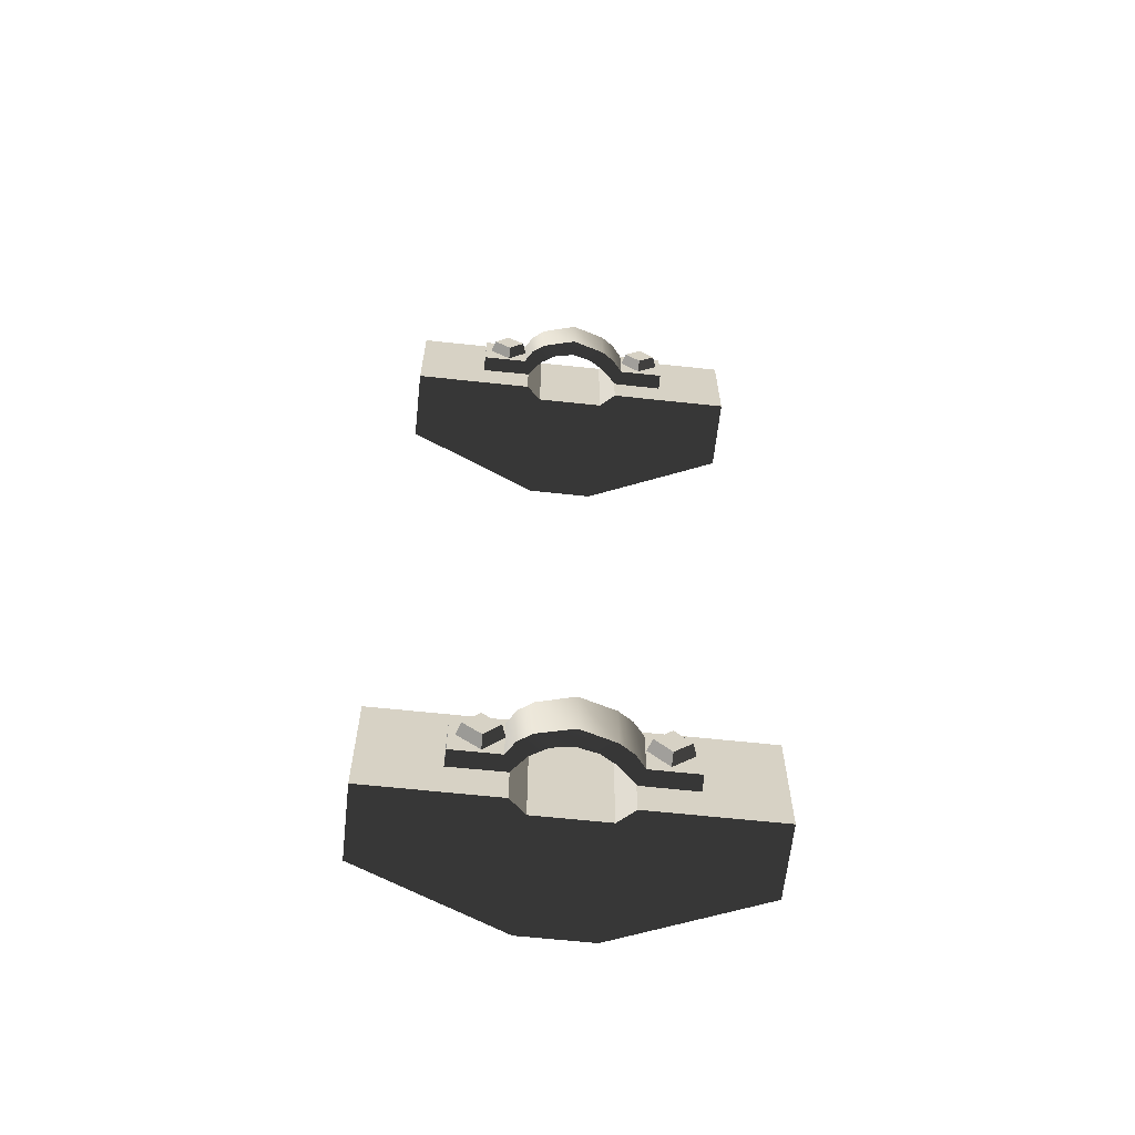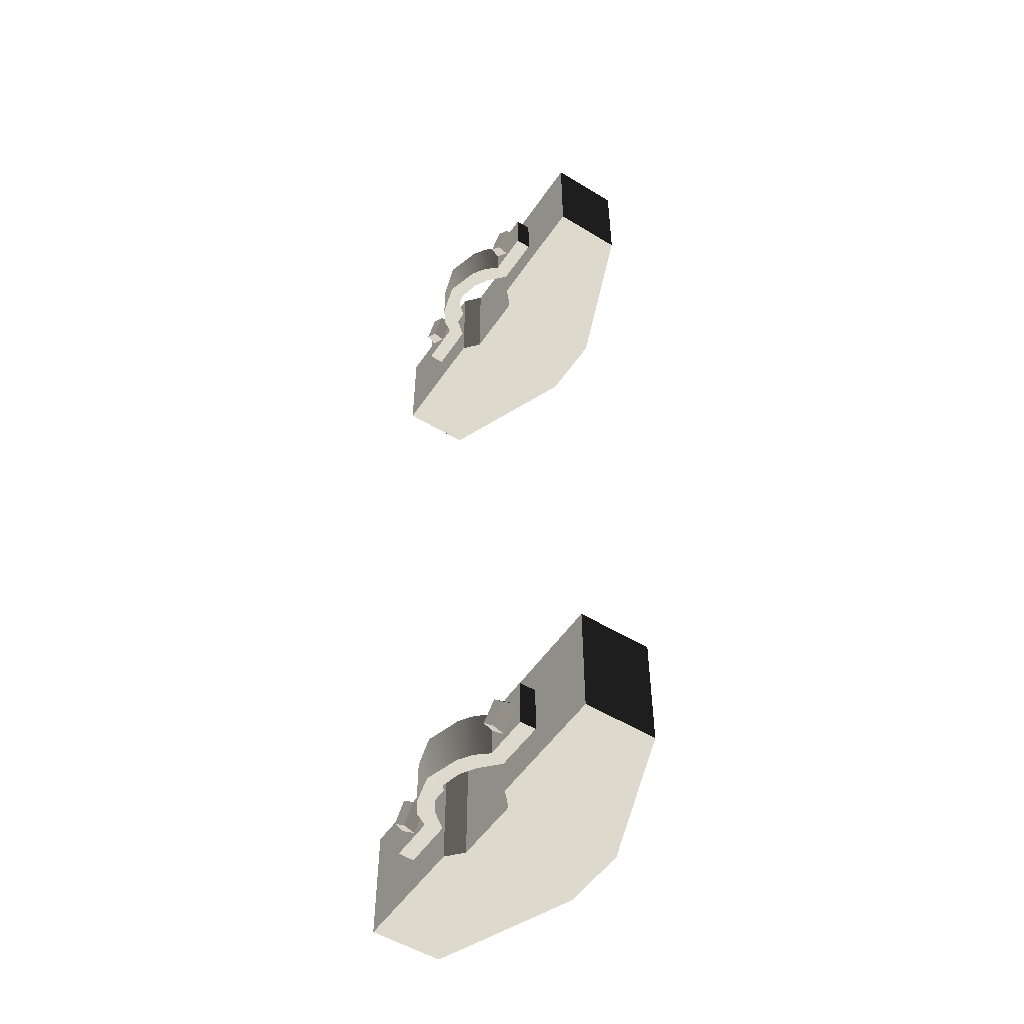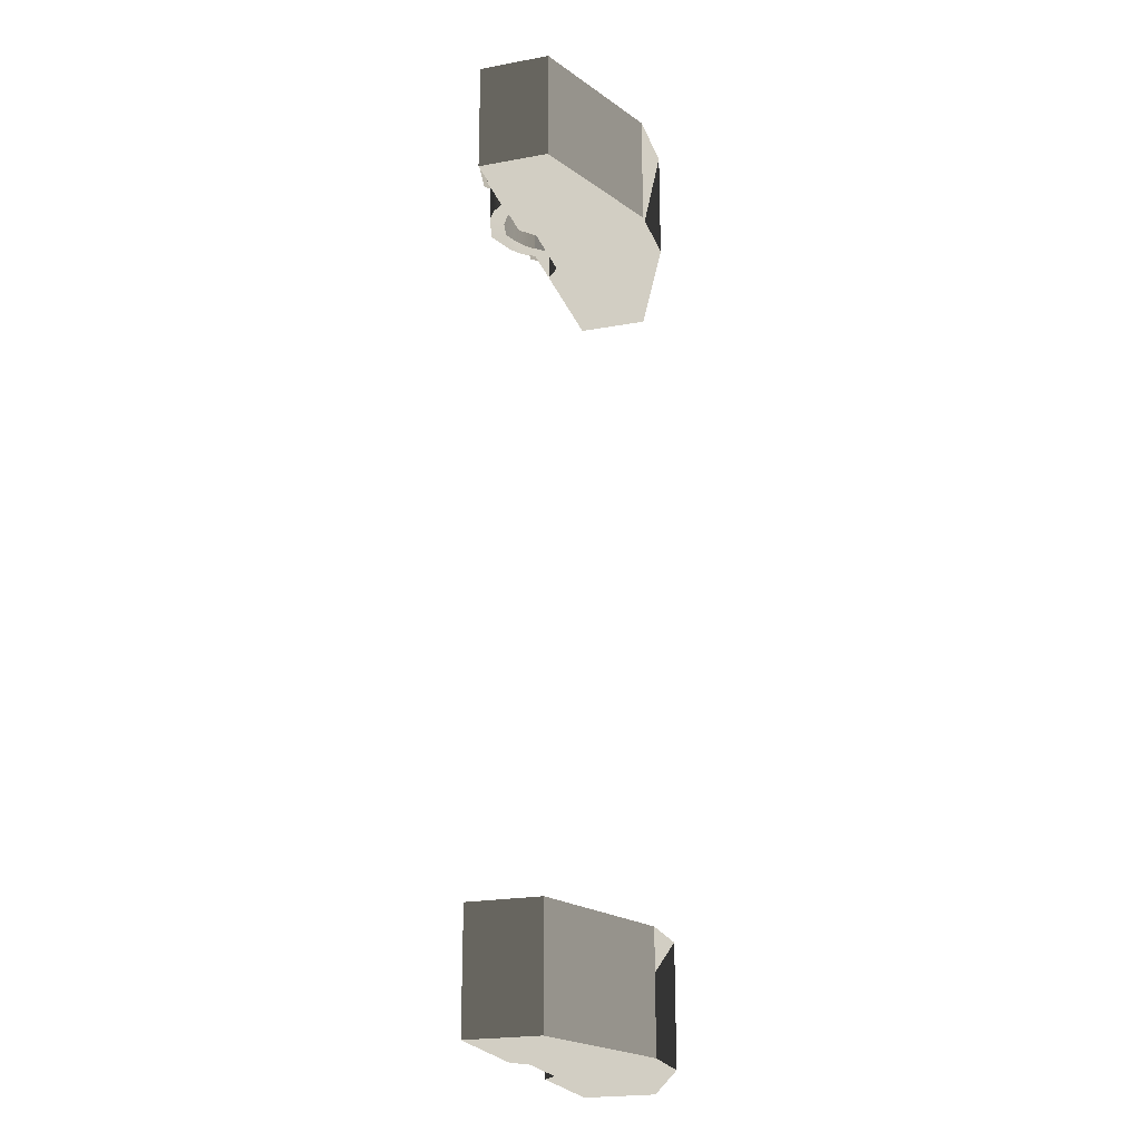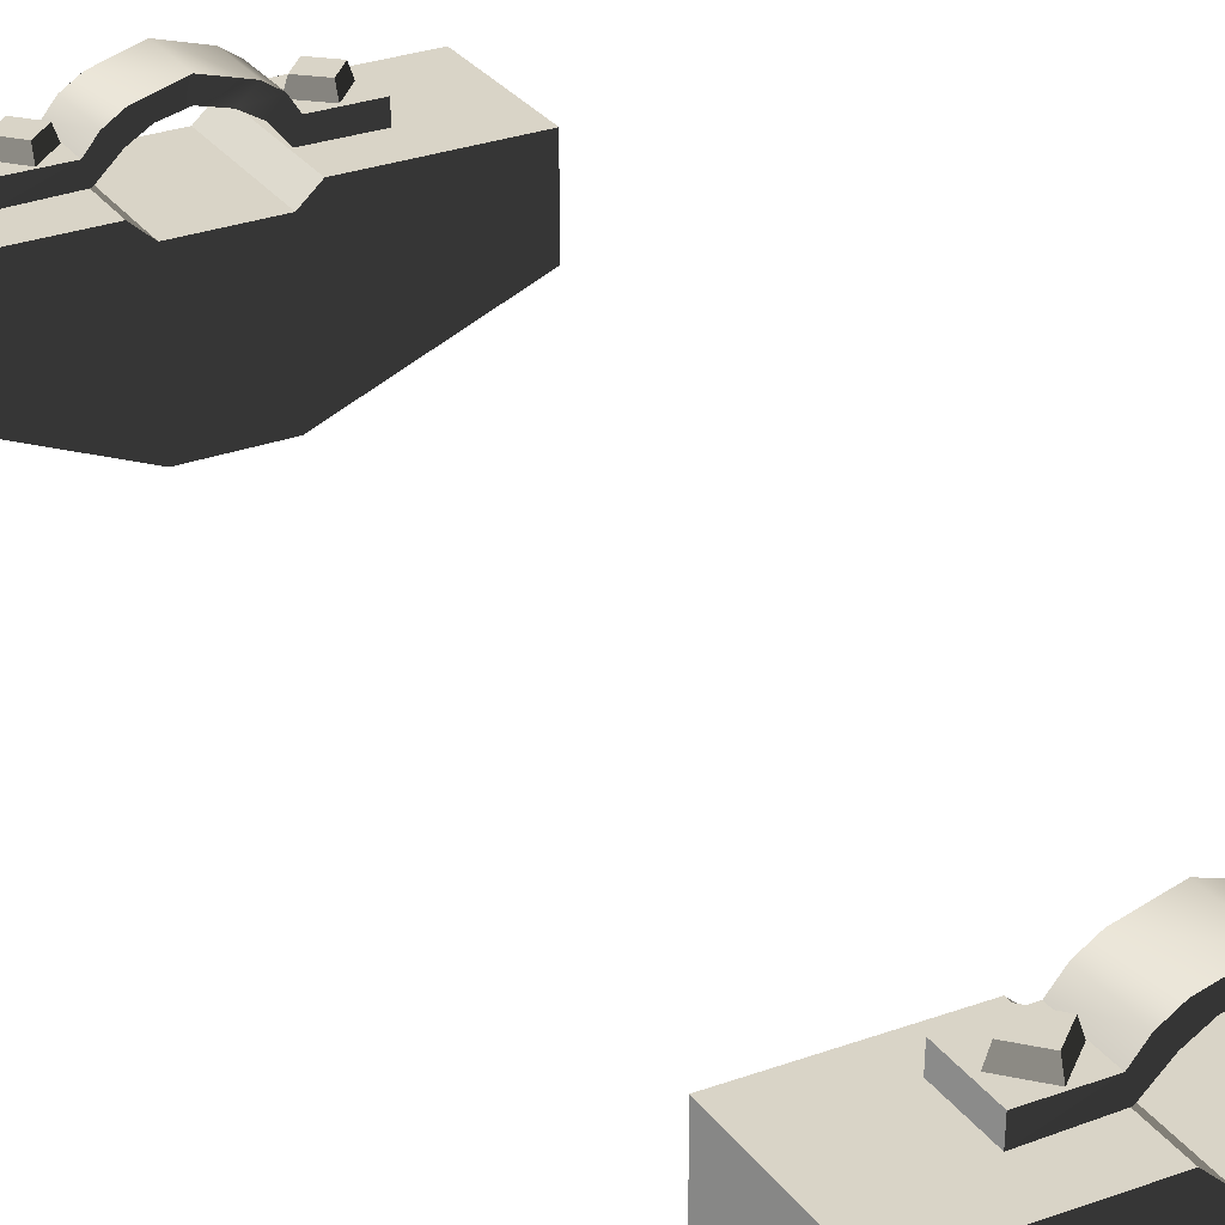
<metadata>
{"format":"obj","ext":"obj","renderer":"f3d","projection":"perspective","resolution":1024,"background":"white","views":[{"elev":-63.2,"azim":173.8,"up":"+Z"},{"elev":-52.7,"azim":-123.3,"up":"+Z"},{"elev":-22.5,"azim":-72.5,"up":"+Z"},{"elev":28.6,"azim":-28.8,"up":"+Y"}]}
</metadata>
<code>
v 0.434 0.3498 3.183
v 0.434 0.3498 4.183
v 1.5 0.3498 4.183
v 1.5 0.3498 3.183
v -1.5 0.3498 3.183
v -1.5 0.3498 4.183
v -0.434 0.3498 4.183
v -0.434 0.3498 3.183
v -0.3 0.2286 3.183
v -0.3 0.2286 4.183
v 0.3 0.2286 4.183
v 0.3 0.2286 3.183
v 1.5 0.3498 3.183
v 1.5 0.3498 4.183
v 1.5 -0.2714 3.183
v 1.5 -0.2714 3.183
v 1.5 0.3498 4.183
v 1.5 -0.2714 4.183
v 0.434 0.3498 4.183
v 0.3 0.2286 4.183
v 1.5 -0.2714 4.183
v 0.434 0.3498 4.183
v 1.5 -0.2714 4.183
v 1.5 0.3498 4.183
v 0.3 0.2286 4.183
v 0.3 -0.7714 4.183
v 1.5 -0.2714 4.183
v 1.5 -0.2714 4.183
v 0.3 -0.7714 4.183
v 0.3 -0.7714 3.183
v 1.5 -0.2714 4.183
v 0.3 -0.7714 3.183
v 1.5 -0.2714 3.183
v -1.5 -0.2714 3.183
v -0.3 -0.7714 3.183
v -0.3 -0.7714 4.183
v -1.5 -0.2714 3.183
v -0.3 -0.7714 4.183
v -1.5 -0.2714 4.183
v 0.3 0.2286 3.183
v 0.434 0.3498 3.183
v 1.5 -0.2714 3.183
v 1.5 -0.2714 3.183
v 0.434 0.3498 3.183
v 1.5 0.3498 3.183
v 0.3 0.2286 3.183
v 1.5 -0.2714 3.183
v 0.3 -0.7714 3.183
v -0.3 0.2286 3.183
v 0.3 0.2286 3.183
v -0.3 -0.7714 3.183
v -0.3 -0.7714 3.183
v 0.3 0.2286 3.183
v 0.3 -0.7714 3.183
v -0.434 0.3498 3.183
v -0.434 0.3498 4.183
v -0.3 0.2286 3.183
v -0.3 0.2286 3.183
v -0.434 0.3498 4.183
v -0.3 0.2286 4.183
v 0.3 0.2286 4.183
v 0.434 0.3498 4.183
v 0.3 0.2286 3.183
v 0.3 0.2286 3.183
v 0.434 0.3498 4.183
v 0.434 0.3498 3.183
v -0.3 0.2286 4.183
v -0.434 0.3498 4.183
v -1.5 -0.2714 4.183
v -1.5 -0.2714 4.183
v -0.434 0.3498 4.183
v -1.5 0.3498 4.183
v -0.3 0.2286 4.183
v -0.3 -0.7714 4.183
v 0.3 -0.7714 4.183
v -0.3 0.2286 4.183
v 0.3 -0.7714 4.183
v 0.3 0.2286 4.183
v -1.5 -0.2714 4.183
v -0.3 -0.7714 4.183
v -0.3 0.2286 4.183
v -1.5 0.3498 3.183
v -1.5 -0.2714 3.183
v -1.5 0.3498 4.183
v -1.5 -0.2714 4.183
v -1.5 0.3498 4.183
v -1.5 -0.2714 3.183
v -0.434 0.3498 3.183
v -0.3 0.2286 3.183
v -1.5 0.3498 3.183
v -0.3 0.2286 3.183
v -0.3 -0.7714 3.183
v -1.5 0.3498 3.183
v -1.5 -0.2714 3.183
v -1.5 0.3498 3.183
v -0.3 -0.7714 3.183
v 0.4144 0.6123 3.887
v 0.3043 0.6887 3.474
v 0.3043 0.6887 3.887
v 0.4144 0.6123 3.474
v 0.4144 0.6123 3.474
v 0.1868 0.589 3.474
v 0.3043 0.6887 3.474
v 0.3202 0.5081 3.474
v 0.01319 0.7714 3.453
v 0.01319 0.7714 3.877
v 0.01374 0.6293 3.453
v 0.01319 0.7714 3.453
v -0.2776 0.6863 3.453
v -0.2776 0.6863 3.877
v -0.1593 0.589 3.453
v -0.2776 0.6863 3.453
v -0.394 0.6107 3.453
v -0.394 0.6107 3.877
v -0.2927 0.5081 3.453
v -0.394 0.6107 3.453
v -0.4835 0.5035 3.453
v -0.4835 0.5035 3.877
v -0.4397 0.367 3.453
v -0.4835 0.5035 3.453
v 0.4835 0.5035 3.887
v 0.4835 0.5035 3.474
v 0.4835 0.5035 3.474
v 0.4369 0.367 3.474
v -0.8777 0.5034 3.877
v -0.8777 0.5034 3.453
v -0.8811 0.3648 3.453
v -0.8811 0.3648 3.877
v 0.8811 0.3648 3.887
v 0.8811 0.3648 3.474
v 0.8777 0.5034 3.474
v 0.8811 0.3648 3.887
v 0.8777 0.5034 3.474
v 0.8777 0.5034 3.887
v -0.4835 0.5035 3.877
v -0.4835 0.5035 3.453
v -0.8777 0.5034 3.453
v -0.8777 0.5034 3.453
v -0.8777 0.5034 3.877
v -0.4835 0.5035 3.877
v -0.8811 0.3648 3.453
v -0.8777 0.5034 3.453
v 0.4835 0.5035 3.474
v 0.4835 0.5035 3.887
v 0.8777 0.5034 3.887
v 0.8777 0.5034 3.887
v 0.8777 0.5034 3.474
v 0.4835 0.5035 3.474
v 0.8777 0.5034 3.474
v 0.8811 0.3648 3.474
v 0.5137 0.6035 3.694
v 0.6615 0.6035 3.823
v 0.7908 0.6035 3.674
v 0.7908 0.6035 3.674
v 0.643 0.6035 3.546
v 0.5137 0.6035 3.694
v 0.479 0.5035 3.697
v 0.6638 0.5035 3.857
v 0.6615 0.6035 3.823
v 0.6615 0.6035 3.823
v 0.5137 0.6035 3.694
v 0.479 0.5035 3.697
v 0.8255 0.5035 3.671
v 0.6407 0.5035 3.511
v 0.643 0.6035 3.546
v 0.643 0.6035 3.546
v 0.7908 0.6035 3.674
v 0.8255 0.5035 3.671
v 0.6407 0.5035 3.511
v 0.479 0.5035 3.697
v 0.5137 0.6035 3.694
v 0.5137 0.6035 3.694
v 0.643 0.6035 3.546
v 0.6407 0.5035 3.511
v -0.8027 0.6035 3.68
v -0.6692 0.6035 3.823
v -0.525 0.6035 3.689
v -0.525 0.6035 3.689
v -0.6585 0.6035 3.545
v -0.8027 0.6035 3.68
v -0.8375 0.5035 3.679
v -0.6705 0.5035 3.858
v -0.6692 0.6035 3.823
v -0.6692 0.6035 3.823
v -0.8027 0.6035 3.68
v -0.8375 0.5035 3.679
v -0.4903 0.5035 3.69
v -0.6572 0.5035 3.511
v -0.6585 0.6035 3.545
v -0.6585 0.6035 3.545
v -0.525 0.6035 3.689
v -0.4903 0.5035 3.69
v -0.6572 0.5035 3.511
v -0.8375 0.5035 3.679
v -0.8027 0.6035 3.68
v -0.8027 0.6035 3.68
v -0.6585 0.6035 3.545
v -0.6572 0.5035 3.511
v -0.525 0.6035 3.689
v -0.6692 0.6035 3.823
v -0.4903 0.5035 3.69
v -0.4903 0.5035 3.69
v -0.6692 0.6035 3.823
v -0.6705 0.5035 3.858
v 0.1868 0.589 3.887
v 0.4144 0.6123 3.887
v 0.3043 0.6887 3.887
v 0.3202 0.5081 3.887
v 0.01374 0.6293 3.866
v 0.01319 0.7714 3.877
v -0.1593 0.589 3.866
v -0.2776 0.6863 3.877
v -0.2927 0.5081 3.866
v -0.394 0.6107 3.877
v -0.4397 0.367 3.866
v -0.4835 0.5035 3.877
v 0.4835 0.5035 3.887
v 0.4369 0.367 3.887
v -0.4397 0.367 3.866
v -0.4835 0.5035 3.877
v -0.8811 0.3648 3.877
v -0.8777 0.5034 3.877
v -0.8811 0.3648 3.877
v -0.4835 0.5035 3.877
v 0.8777 0.5034 3.887
v 0.8811 0.3648 3.887
v 0.7908 0.6035 3.674
v 0.6615 0.6035 3.823
v 0.8255 0.5035 3.671
v 0.8255 0.5035 3.671
v 0.6615 0.6035 3.823
v 0.6638 0.5035 3.857
v 0.434 0.3498 -4.183
v 0.434 0.3498 -3.183
v 1.5 0.3498 -3.183
v 1.5 0.3498 -4.183
v -1.5 0.3498 -4.183
v -1.5 0.3498 -3.183
v -0.434 0.3498 -3.183
v -0.434 0.3498 -4.183
v -0.3 0.2286 -4.183
v -0.3 0.2286 -3.183
v 0.3 0.2286 -3.183
v 0.3 0.2286 -4.183
v 1.5 0.3498 -4.183
v 1.5 0.3498 -3.183
v 1.5 -0.2714 -4.183
v 1.5 -0.2714 -4.183
v 1.5 0.3498 -3.183
v 1.5 -0.2714 -3.183
v 0.434 0.3498 -3.183
v 0.3 0.2286 -3.183
v 1.5 -0.2714 -3.183
v 1.5 0.3498 -3.183
v 0.3 -0.7714 -3.183
v 1.5 -0.2714 -3.183
v 0.3 -0.7714 -3.183
v 0.3 -0.7714 -4.183
v 1.5 -0.2714 -3.183
v 0.3 -0.7714 -4.183
v 1.5 -0.2714 -4.183
v -1.5 -0.2714 -4.183
v -0.3 -0.7714 -4.183
v -0.3 -0.7714 -3.183
v -1.5 -0.2714 -4.183
v -0.3 -0.7714 -3.183
v -1.5 -0.2714 -3.183
v 0.3 0.2286 -4.183
v 0.434 0.3498 -4.183
v 1.5 -0.2714 -4.183
v 1.5 0.3498 -4.183
v 0.3 -0.7714 -4.183
v -0.3 0.2286 -4.183
v 0.3 0.2286 -4.183
v -0.3 -0.7714 -4.183
v -0.3 -0.7714 -4.183
v 0.3 0.2286 -4.183
v 0.3 -0.7714 -4.183
v -0.434 0.3498 -4.183
v -0.434 0.3498 -3.183
v -0.3 0.2286 -4.183
v -0.3 0.2286 -4.183
v -0.434 0.3498 -3.183
v -0.3 0.2286 -3.183
v 0.3 0.2286 -3.183
v 0.434 0.3498 -3.183
v 0.3 0.2286 -4.183
v 0.3 0.2286 -4.183
v 0.434 0.3498 -3.183
v 0.434 0.3498 -4.183
v -0.3 0.2286 -3.183
v -0.434 0.3498 -3.183
v -1.5 -0.2714 -3.183
v -1.5 -0.2714 -3.183
v -0.434 0.3498 -3.183
v -1.5 0.3498 -3.183
v -0.3 0.2286 -3.183
v -0.3 -0.7714 -3.183
v 0.3 -0.7714 -3.183
v -0.3 0.2286 -3.183
v 0.3 -0.7714 -3.183
v 0.3 0.2286 -3.183
v -1.5 -0.2714 -3.183
v -0.3 -0.7714 -3.183
v -0.3 0.2286 -3.183
v -1.5 0.3498 -4.183
v -1.5 -0.2714 -4.183
v -1.5 0.3498 -3.183
v -1.5 -0.2714 -3.183
v -1.5 0.3498 -3.183
v -1.5 -0.2714 -4.183
v -0.434 0.3498 -4.183
v -0.3 0.2286 -4.183
v -1.5 0.3498 -4.183
v -0.3 0.2286 -4.183
v -0.3 -0.7714 -4.183
v -1.5 0.3498 -4.183
v -1.5 -0.2714 -4.183
v -1.5 0.3498 -4.183
v -0.3 -0.7714 -4.183
v 0.4144 0.6123 -3.479
v 0.3043 0.6887 -3.892
v 0.3043 0.6887 -3.479
v 0.4144 0.6123 -3.892
v 0.4144 0.6123 -3.892
v 0.1868 0.589 -3.892
v 0.3043 0.6887 -3.892
v 0.3202 0.5081 -3.892
v 0.0132 0.7714 -3.914
v 0.0132 0.7714 -3.49
v 0.01375 0.6293 -3.914
v 0.0132 0.7714 -3.914
v -0.2776 0.6863 -3.914
v -0.2776 0.6863 -3.49
v -0.1593 0.589 -3.914
v -0.2776 0.6863 -3.914
v -0.394 0.6107 -3.914
v -0.394 0.6107 -3.49
v -0.2927 0.5081 -3.914
v -0.394 0.6107 -3.914
v -0.4835 0.5035 -3.914
v -0.4835 0.5035 -3.49
v -0.4397 0.367 -3.914
v -0.4835 0.5035 -3.914
v 0.4835 0.5035 -3.479
v 0.4835 0.5035 -3.892
v 0.4835 0.5035 -3.892
v 0.4369 0.367 -3.892
v -0.8777 0.5034 -3.49
v -0.8777 0.5034 -3.914
v -0.8811 0.3648 -3.914
v -0.8811 0.3648 -3.49
v 0.8811 0.3648 -3.479
v 0.8811 0.3648 -3.892
v 0.8777 0.5034 -3.892
v 0.8811 0.3648 -3.479
v 0.8777 0.5034 -3.892
v 0.8777 0.5034 -3.479
v -0.4835 0.5035 -3.49
v -0.4835 0.5035 -3.914
v -0.8777 0.5034 -3.914
v -0.8777 0.5034 -3.914
v -0.8777 0.5034 -3.49
v -0.4835 0.5035 -3.49
v -0.8811 0.3648 -3.914
v -0.8777 0.5034 -3.914
v 0.4835 0.5035 -3.892
v 0.4835 0.5035 -3.479
v 0.8777 0.5034 -3.479
v 0.8777 0.5034 -3.479
v 0.8777 0.5034 -3.892
v 0.4835 0.5035 -3.892
v 0.8777 0.5034 -3.892
v 0.8811 0.3648 -3.892
v 0.5137 0.6035 -3.672
v 0.6615 0.6035 -3.543
v 0.7908 0.6035 -3.692
v 0.7908 0.6035 -3.692
v 0.6431 0.6035 -3.821
v 0.5137 0.6035 -3.672
v 0.479 0.5035 -3.669
v 0.6638 0.5035 -3.509
v 0.6615 0.6035 -3.543
v 0.6615 0.6035 -3.543
v 0.5137 0.6035 -3.672
v 0.479 0.5035 -3.669
v 0.8255 0.5035 -3.695
v 0.6408 0.5035 -3.855
v 0.6431 0.6035 -3.821
v 0.6431 0.6035 -3.821
v 0.7908 0.6035 -3.692
v 0.8255 0.5035 -3.695
v 0.6408 0.5035 -3.855
v 0.479 0.5035 -3.669
v 0.5137 0.6035 -3.672
v 0.5137 0.6035 -3.672
v 0.6431 0.6035 -3.821
v 0.6408 0.5035 -3.855
v -0.8027 0.6035 -3.686
v -0.6692 0.6035 -3.543
v -0.525 0.6035 -3.678
v -0.525 0.6035 -3.678
v -0.6585 0.6035 -3.821
v -0.8027 0.6035 -3.686
v -0.8375 0.5035 -3.687
v -0.6705 0.5035 -3.508
v -0.6692 0.6035 -3.543
v -0.6692 0.6035 -3.543
v -0.8027 0.6035 -3.686
v -0.8375 0.5035 -3.687
v -0.4903 0.5035 -3.677
v -0.6572 0.5035 -3.856
v -0.6585 0.6035 -3.821
v -0.6585 0.6035 -3.821
v -0.525 0.6035 -3.678
v -0.4903 0.5035 -3.677
v -0.6572 0.5035 -3.856
v -0.8375 0.5035 -3.687
v -0.8027 0.6035 -3.686
v -0.8027 0.6035 -3.686
v -0.6585 0.6035 -3.821
v -0.6572 0.5035 -3.856
v -0.525 0.6035 -3.678
v -0.6692 0.6035 -3.543
v -0.4903 0.5035 -3.677
v -0.4903 0.5035 -3.677
v -0.6692 0.6035 -3.543
v -0.6705 0.5035 -3.508
v 0.1868 0.589 -3.479
v 0.4144 0.6123 -3.479
v 0.3043 0.6887 -3.479
v 0.3202 0.5081 -3.479
v 0.01375 0.6293 -3.5
v 0.0132 0.7714 -3.49
v -0.1593 0.589 -3.5
v -0.2776 0.6863 -3.49
v -0.2927 0.5081 -3.5
v -0.394 0.6107 -3.49
v -0.4397 0.367 -3.5
v -0.4835 0.5035 -3.49
v 0.4835 0.5035 -3.479
v 0.4369 0.367 -3.479
v -0.4397 0.367 -3.5
v -0.4835 0.5035 -3.49
v -0.8811 0.3648 -3.49
v -0.8777 0.5034 -3.49
v -0.8811 0.3648 -3.49
v -0.4835 0.5035 -3.49
v 0.8777 0.5034 -3.479
v 0.8811 0.3648 -3.479
v 0.7908 0.6035 -3.692
v 0.6615 0.6035 -3.543
v 0.8255 0.5035 -3.695
v 0.8255 0.5035 -3.695
v 0.6615 0.6035 -3.543
v 0.6638 0.5035 -3.509
g P_Modul_08_Fix
f 2 3 1
f 4 1 3
f 6 7 5
f 8 5 7
f 10 11 9
f 12 9 11
f 14 15 13
f 17 18 16
f 20 21 19
f 23 24 22
f 26 27 25
f 29 30 28
f 32 33 31
f 35 36 34
f 38 39 37
f 41 42 40
f 44 45 43
f 47 48 46
f 50 51 49
f 53 54 52
f 56 57 55
f 59 60 58
f 62 63 61
f 65 66 64
f 68 69 67
f 71 72 70
f 74 75 73
f 77 78 76
f 80 81 79
f 83 84 82
f 86 87 85
f 89 90 88
f 92 93 91
f 95 96 94
f 234 235 233
f 236 233 235
f 238 239 237
f 240 237 239
f 242 243 241
f 244 241 243
f 246 247 245
f 249 250 248
f 252 253 251
f 253 254 251
f 255 253 252
f 257 258 256
f 260 261 259
f 263 264 262
f 266 267 265
f 269 270 268
f 269 271 270
f 270 272 268
f 274 275 273
f 277 278 276
f 280 281 279
f 283 284 282
f 286 287 285
f 289 290 288
f 292 293 291
f 295 296 294
f 298 299 297
f 301 302 300
f 304 305 303
f 307 308 306
f 310 311 309
f 313 314 312
f 316 317 315
f 319 320 318
f 98 99 97
f 100 98 97
f 102 103 101
f 104 102 101
f 105 106 99
f 98 105 99
f 107 108 103
f 102 107 103
f 109 110 106
f 105 109 106
f 111 112 108
f 107 111 108
f 113 114 110
f 109 113 110
f 115 116 112
f 111 115 112
f 117 118 114
f 113 117 114
f 119 120 116
f 115 119 116
f 100 97 121
f 122 100 121
f 104 101 123
f 124 104 123
f 126 127 125
f 127 128 125
f 130 131 129
f 133 134 132
f 136 137 135
f 139 140 138
f 119 141 120
f 142 120 141
f 144 145 143
f 147 148 146
f 123 149 124
f 150 124 149
f 152 153 151
f 155 156 154
f 158 159 157
f 161 162 160
f 164 165 163
f 167 168 166
f 170 171 169
f 173 174 172
f 176 177 175
f 179 180 178
f 182 183 181
f 185 186 184
f 188 189 187
f 191 192 190
f 194 195 193
f 197 198 196
f 200 201 199
f 203 204 202
f 206 207 205
f 206 205 208
f 207 210 209
f 207 209 205
f 210 212 211
f 210 211 209
f 212 214 213
f 212 213 211
f 214 216 215
f 214 215 213
f 217 206 208
f 217 208 218
f 220 221 219
f 223 224 222
f 218 225 217
f 225 218 226
f 228 229 227
f 231 232 230
f 322 323 321
f 324 322 321
f 326 327 325
f 328 326 325
f 329 330 323
f 322 329 323
f 331 332 327
f 326 331 327
f 333 334 330
f 329 333 330
f 335 336 332
f 331 335 332
f 337 338 334
f 333 337 334
f 339 340 336
f 335 339 336
f 341 342 338
f 337 341 338
f 343 344 340
f 339 343 340
f 324 321 345
f 346 324 345
f 328 325 347
f 348 328 347
f 350 351 349
f 351 352 349
f 354 355 353
f 357 358 356
f 360 361 359
f 363 364 362
f 343 365 344
f 366 344 365
f 368 369 367
f 371 372 370
f 347 373 348
f 374 348 373
f 376 377 375
f 379 380 378
f 382 383 381
f 385 386 384
f 388 389 387
f 391 392 390
f 394 395 393
f 397 398 396
f 400 401 399
f 403 404 402
f 406 407 405
f 409 410 408
f 412 413 411
f 415 416 414
f 418 419 417
f 421 422 420
f 424 425 423
f 427 428 426
f 430 431 429
f 430 429 432
f 431 434 433
f 431 433 429
f 434 436 435
f 434 435 433
f 436 438 437
f 436 437 435
f 438 440 439
f 438 439 437
f 441 430 432
f 441 432 442
f 444 445 443
f 447 448 446
f 442 449 441
f 449 442 450
f 452 453 451
f 455 456 454

</code>
